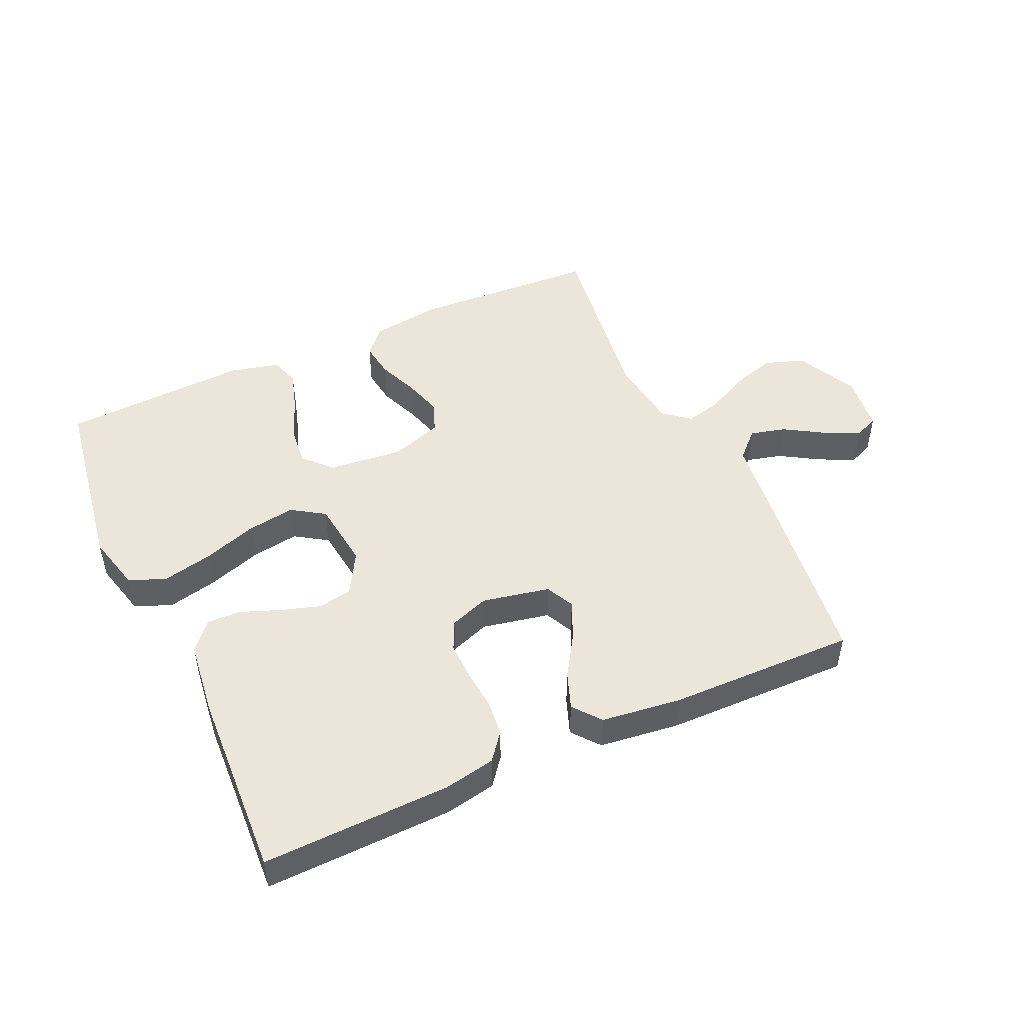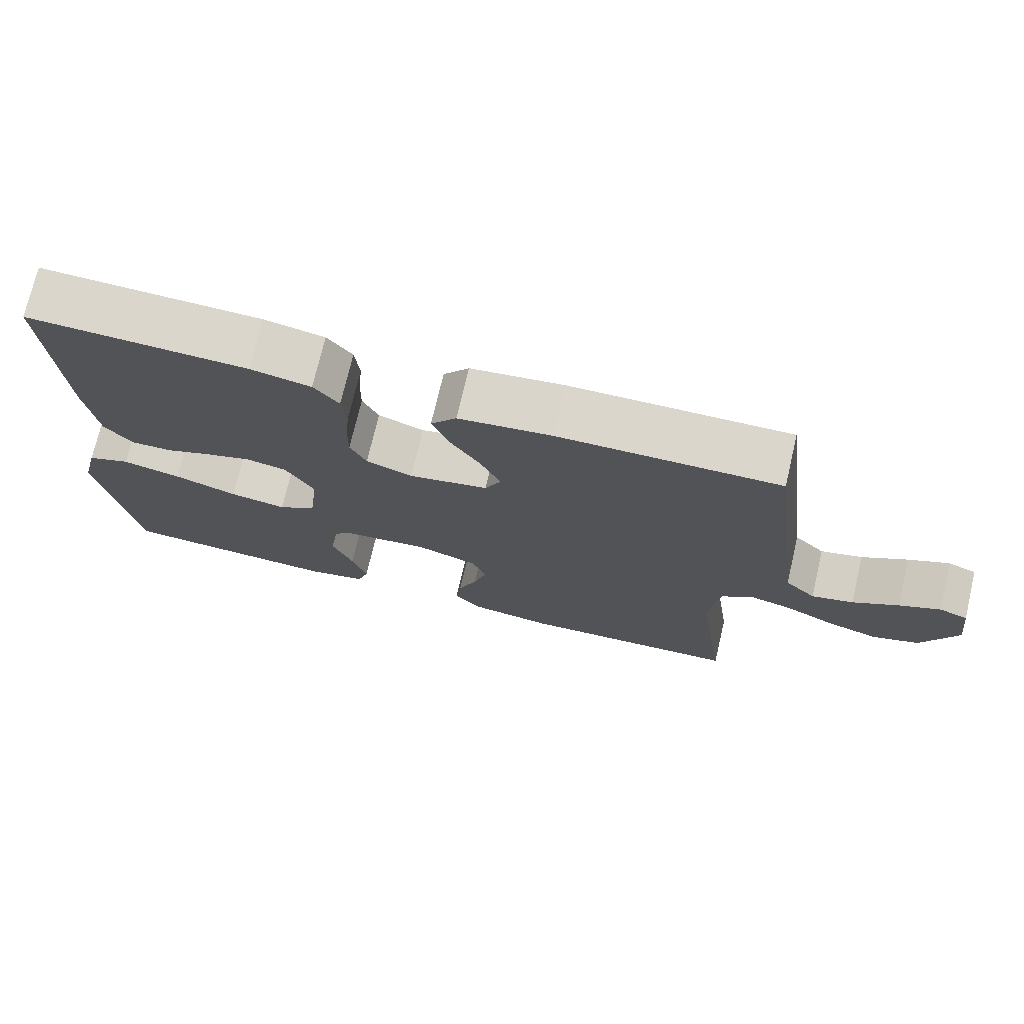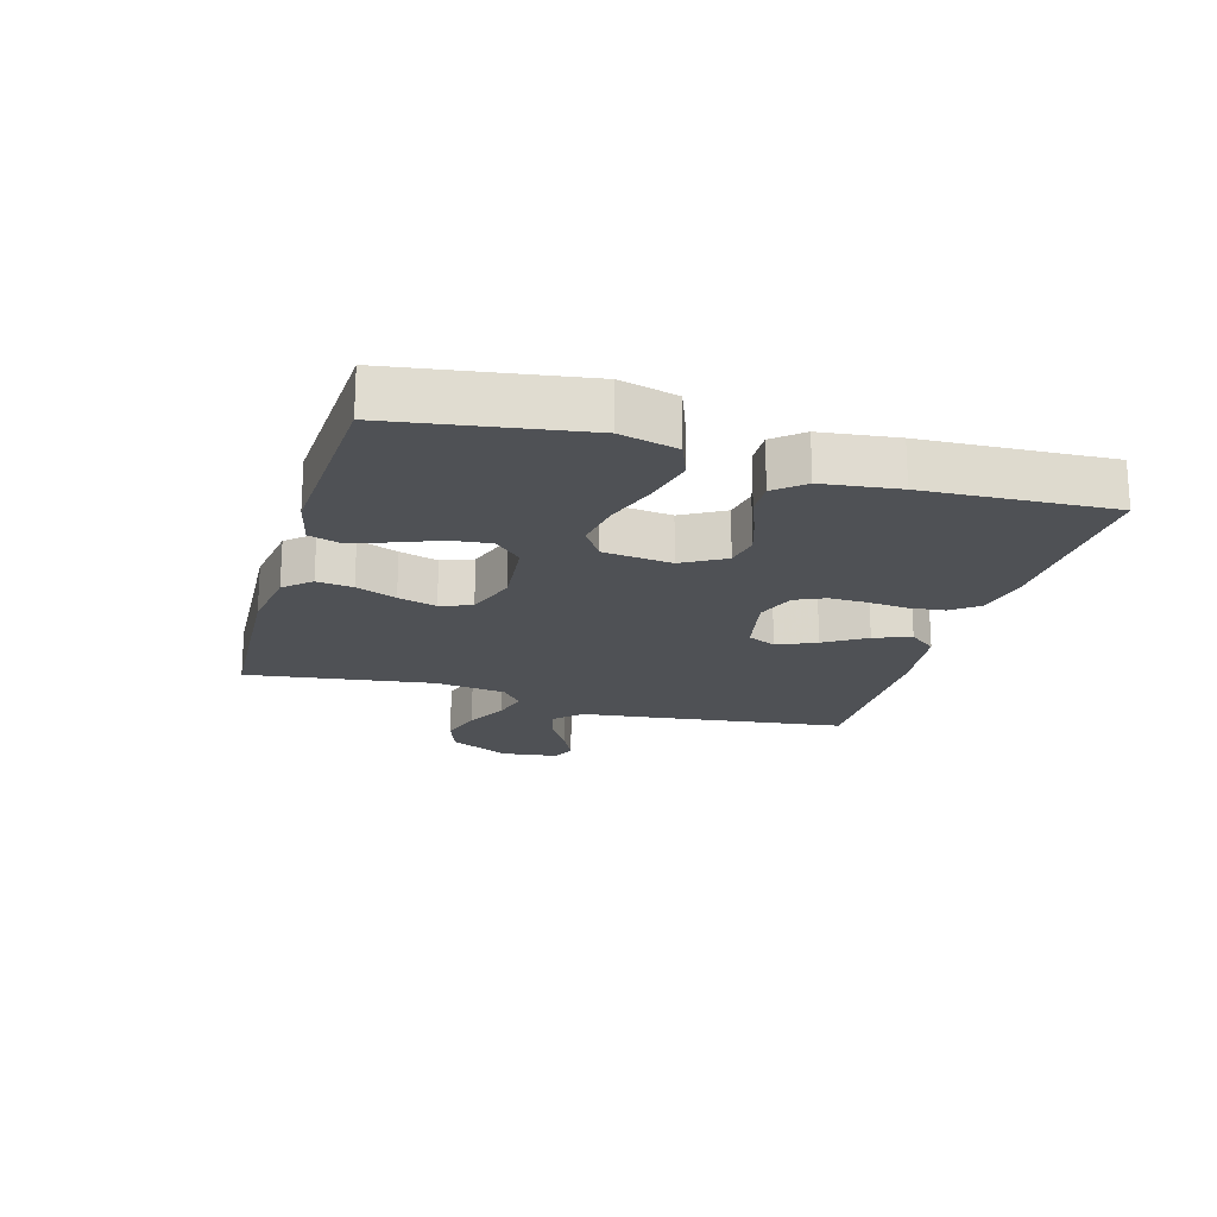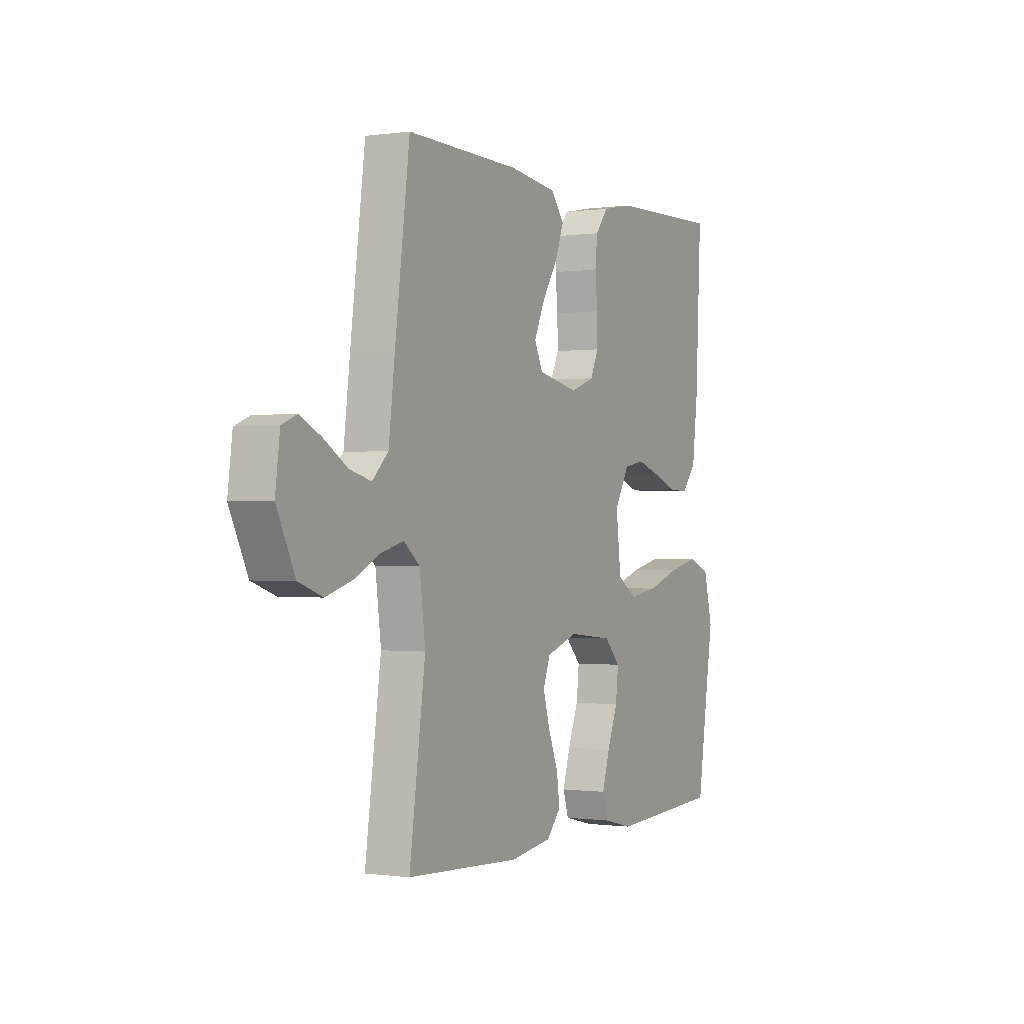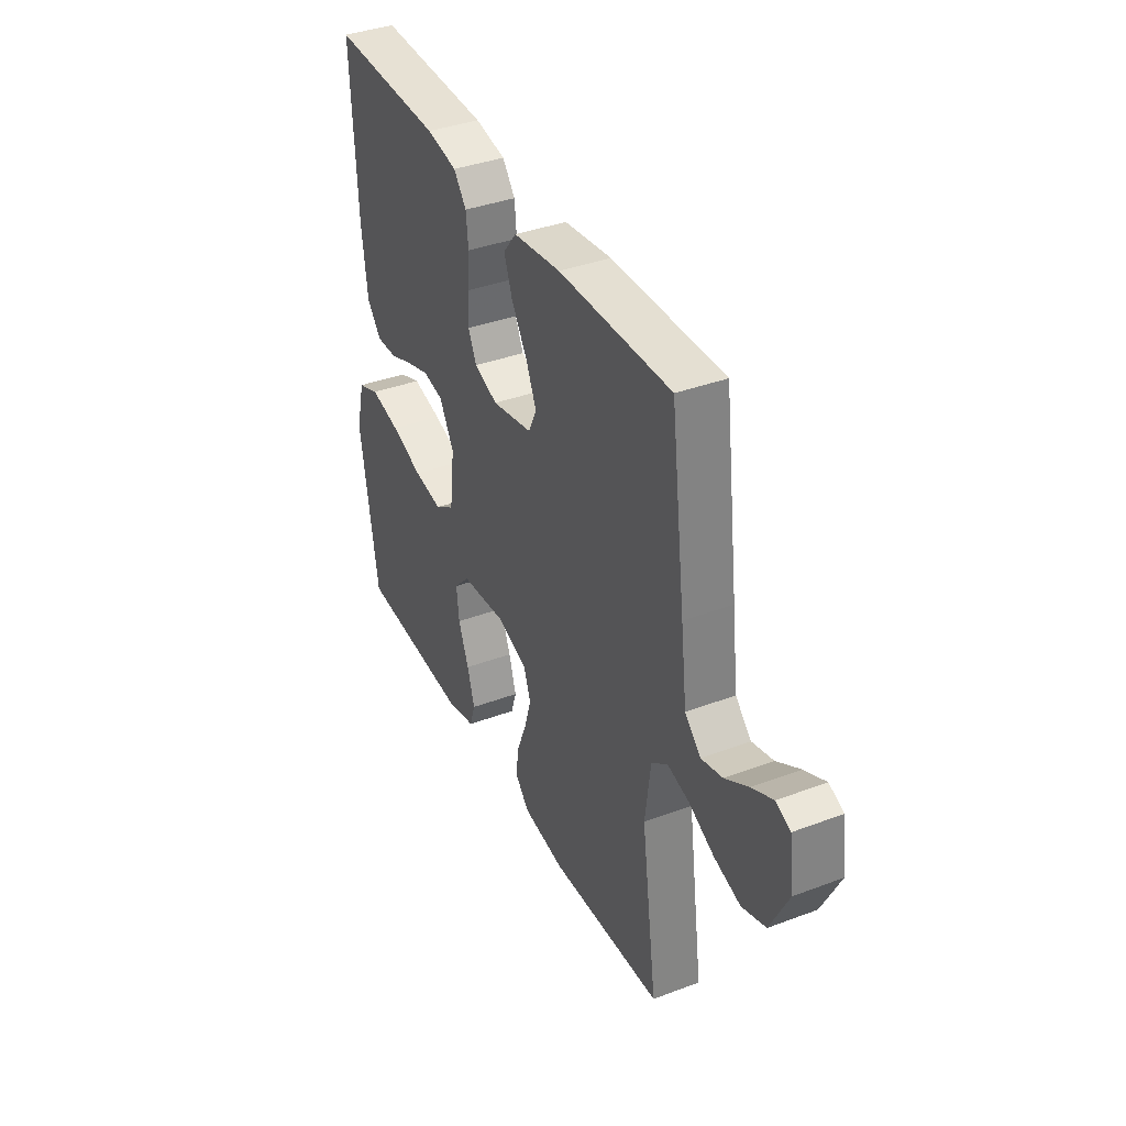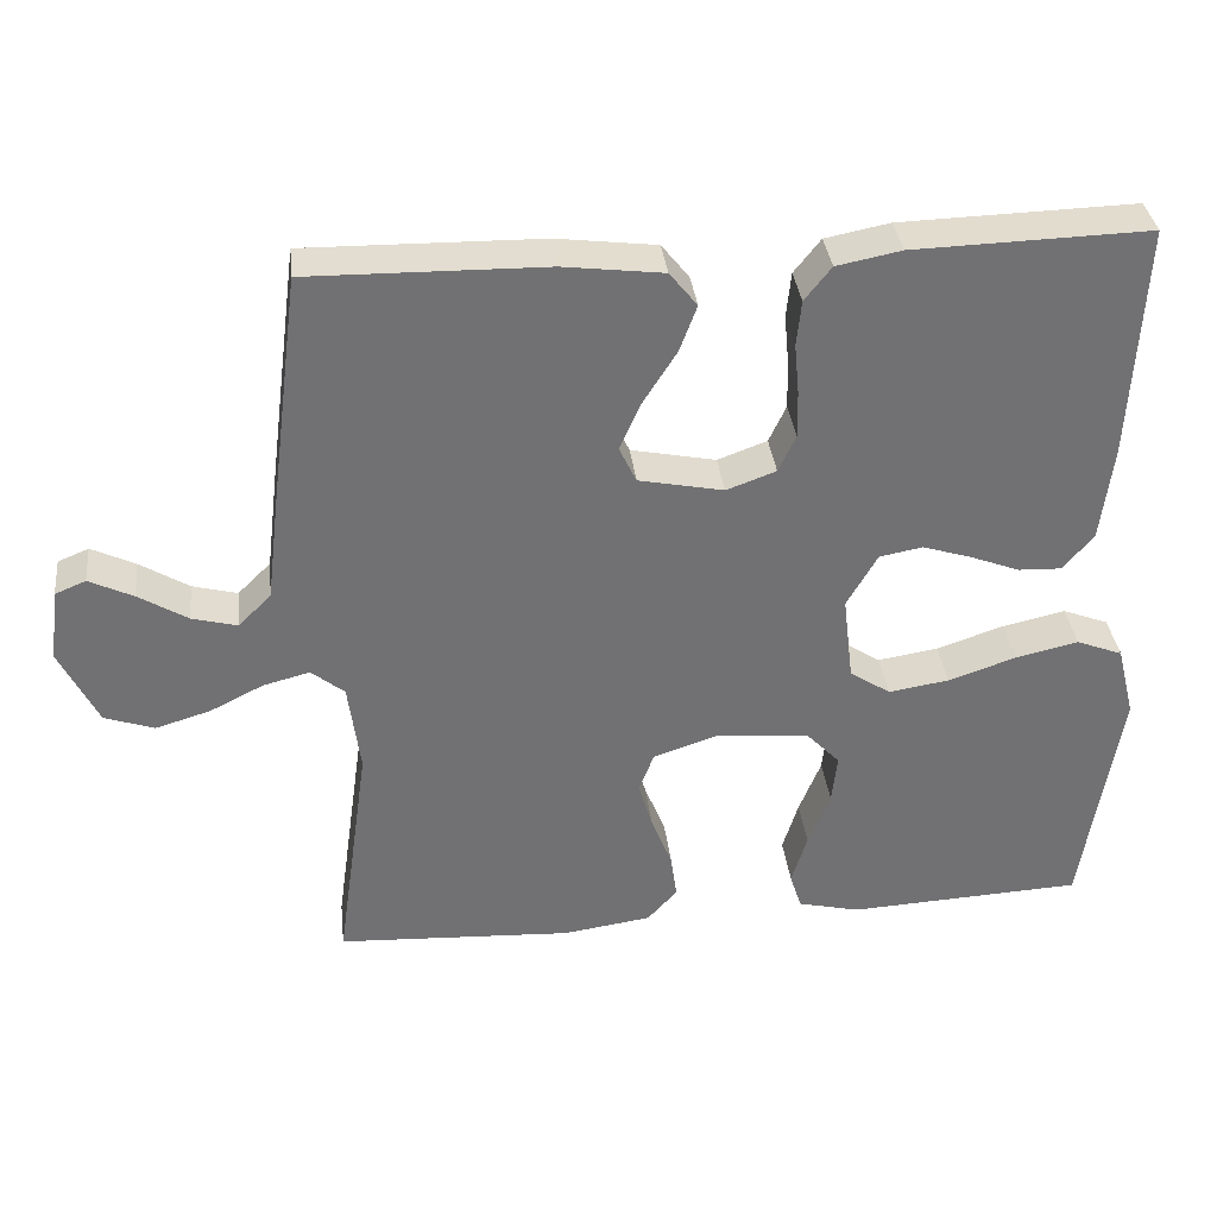
<metadata>
{"format":"obj","ext":"obj","renderer":"f3d","projection":"perspective","resolution":1024,"background":"white","views":[{"elev":48.4,"azim":-24.6,"up":"+Y"},{"elev":73.5,"azim":13.2,"up":"+Z"},{"elev":-19.6,"azim":-106.2,"up":"+Y"},{"elev":-0.5,"azim":117.7,"up":"+Z"},{"elev":38.0,"azim":64.5,"up":"+Z"},{"elev":35.1,"azim":173.4,"up":"+Z"}]}
</metadata>
<code>
v 0.5 0.07 0.5
v 0.539 0.07 0.2
v 0.555 0.07 0.069
v 0.597 0.07 0.028
v 0.654 0.07 0.043
v 0.716 0.07 0.081
v 0.772 0.07 0.108
v 0.811 0.07 0.092
v 0.823 0.07 0
v 0.775 0.07 -0.098
v 0.712 0.07 -0.12
v 0.642 0.07 -0.099
v 0.574 0.07 -0.065
v 0.515 0.07 -0.05
v 0.473 0.07 -0.084
v 0.458 0.07 -0.2
v 0.5 0.07 -0.5
v 0.2 0.07 -0.516
v 0.088 0.07 -0.5
v 0.05 0.07 -0.458
v 0.058 0.07 -0.4
v 0.084 0.07 -0.335
v 0.102 0.07 -0.273
v 0.083 0.07 -0.223
v 0 0.07 -0.195
v -0.119 0.07 -0.207
v -0.161 0.07 -0.251
v -0.154 0.07 -0.314
v -0.126 0.07 -0.384
v -0.106 0.07 -0.449
v -0.121 0.07 -0.496
v -0.2 0.07 -0.515
v -0.5 0.07 -0.5
v -0.547 0.07 -0.2
v -0.524 0.07 -0.108
v -0.465 0.07 -0.085
v -0.385 0.07 -0.103
v -0.299 0.07 -0.132
v -0.222 0.07 -0.144
v -0.17 0.07 -0.11
v -0.157 0.07 0
v -0.196 0.07 0.068
v -0.251 0.07 0.078
v -0.314 0.07 0.058
v -0.376 0.07 0.034
v -0.431 0.07 0.032
v -0.47 0.07 0.078
v -0.485 0.07 0.2
v -0.5 0.07 0.5
v -0.2 0.07 0.492
v -0.118 0.07 0.476
v -0.084 0.07 0.433
v -0.078 0.07 0.375
v -0.084 0.07 0.31
v -0.085 0.07 0.25
v -0.063 0.07 0.203
v 0 0.07 0.18
v 0.108 0.07 0.202
v 0.13 0.07 0.248
v 0.102 0.07 0.31
v 0.06 0.07 0.376
v 0.038 0.07 0.435
v 0.073 0.07 0.479
v 0.2 0.07 0.495
v 0.5 0 0.5
v 0.539 0 0.2
v 0.555 0 0.069
v 0.597 0 0.028
v 0.654 0 0.043
v 0.716 0 0.081
v 0.772 0 0.108
v 0.811 0 0.092
v 0.823 0 0
v 0.775 0 -0.098
v 0.712 0 -0.12
v 0.642 0 -0.099
v 0.574 0 -0.065
v 0.515 0 -0.05
v 0.473 0 -0.084
v 0.458 0 -0.2
v 0.5 0 -0.5
v 0.2 0 -0.516
v 0.088 0 -0.5
v 0.05 0 -0.458
v 0.058 0 -0.4
v 0.084 0 -0.335
v 0.102 0 -0.273
v 0.083 0 -0.223
v 0 0 -0.195
v -0.119 0 -0.207
v -0.161 0 -0.251
v -0.154 0 -0.314
v -0.126 0 -0.384
v -0.106 0 -0.449
v -0.121 0 -0.496
v -0.2 0 -0.515
v -0.5 0 -0.5
v -0.547 0 -0.2
v -0.524 0 -0.108
v -0.465 0 -0.085
v -0.385 0 -0.103
v -0.299 0 -0.132
v -0.222 0 -0.144
v -0.17 0 -0.11
v -0.157 0 0
v -0.196 0 0.068
v -0.251 0 0.078
v -0.314 0 0.058
v -0.376 0 0.034
v -0.431 0 0.032
v -0.47 0 0.078
v -0.485 0 0.2
v -0.5 0 0.5
v -0.2 0 0.492
v -0.118 0 0.476
v -0.084 0 0.433
v -0.078 0 0.375
v -0.084 0 0.31
v -0.085 0 0.25
v -0.063 0 0.203
v 0 0 0.18
v 0.108 0 0.202
v 0.13 0 0.248
v 0.102 0 0.31
v 0.06 0 0.376
v 0.038 0 0.435
v 0.073 0 0.479
v 0.2 0 0.495
f 60 61 62 63
f 59 60 63 64
f 51 52 53 54
f 51 54 55
f 50 51 55
f 49 50 55 56
f 47 48 49 56
f 44 45 46 47
f 43 44 47 56
f 35 36 37 38
f 35 38 39
f 34 35 39
f 33 34 39
f 32 33 39 40
f 28 29 30 31
f 28 31 32
f 27 28 32
f 19 20 21 22
f 19 22 23
f 16 17 18 19
f 15 16 19 23
f 14 15 23 24
f 10 11 12 13
f 10 13 14
f 9 10 14
f 8 9 14
f 5 6 7 8
f 5 8 14 24
f 64 1 2 3
f 59 64 3
f 58 59 3 4
f 57 58 4
f 42 43 56 57
f 41 42 57 4
f 27 32 40 41
f 26 27 41
f 25 26 41 4
f 4 5 24 25
f 127 126 125 124
f 128 127 124 123
f 118 117 116 115
f 119 118 115
f 119 115 114
f 120 119 114 113
f 120 113 112 111
f 111 110 109 108
f 120 111 108 107
f 102 101 100 99
f 103 102 99
f 103 99 98
f 103 98 97
f 104 103 97 96
f 95 94 93 92
f 96 95 92
f 96 92 91
f 86 85 84 83
f 87 86 83
f 83 82 81 80
f 87 83 80 79
f 88 87 79 78
f 77 76 75 74
f 78 77 74
f 78 74 73
f 78 73 72
f 72 71 70 69
f 88 78 72 69
f 67 66 65 128
f 67 128 123
f 68 67 123 122
f 68 122 121
f 121 120 107 106
f 68 121 106 105
f 105 104 96 91
f 105 91 90
f 68 105 90 89
f 89 88 69 68
f 1 65 66 2
f 2 66 67 3
f 3 67 68 4
f 4 68 69 5
f 5 69 70 6
f 6 70 71 7
f 7 71 72 8
f 8 72 73 9
f 9 73 74 10
f 10 74 75 11
f 11 75 76 12
f 12 76 77 13
f 13 77 78 14
f 14 78 79 15
f 15 79 80 16
f 16 80 81 17
f 17 81 82 18
f 18 82 83 19
f 19 83 84 20
f 20 84 85 21
f 21 85 86 22
f 22 86 87 23
f 23 87 88 24
f 24 88 89 25
f 25 89 90 26
f 26 90 91 27
f 27 91 92 28
f 28 92 93 29
f 29 93 94 30
f 30 94 95 31
f 31 95 96 32
f 32 96 97 33
f 33 97 98 34
f 34 98 99 35
f 35 99 100 36
f 36 100 101 37
f 37 101 102 38
f 38 102 103 39
f 39 103 104 40
f 40 104 105 41
f 41 105 106 42
f 42 106 107 43
f 43 107 108 44
f 44 108 109 45
f 45 109 110 46
f 46 110 111 47
f 47 111 112 48
f 48 112 113 49
f 49 113 114 50
f 50 114 115 51
f 51 115 116 52
f 52 116 117 53
f 53 117 118 54
f 54 118 119 55
f 55 119 120 56
f 56 120 121 57
f 57 121 122 58
f 58 122 123 59
f 59 123 124 60
f 60 124 125 61
f 61 125 126 62
f 62 126 127 63
f 63 127 128 64
f 64 128 65 1

</code>
